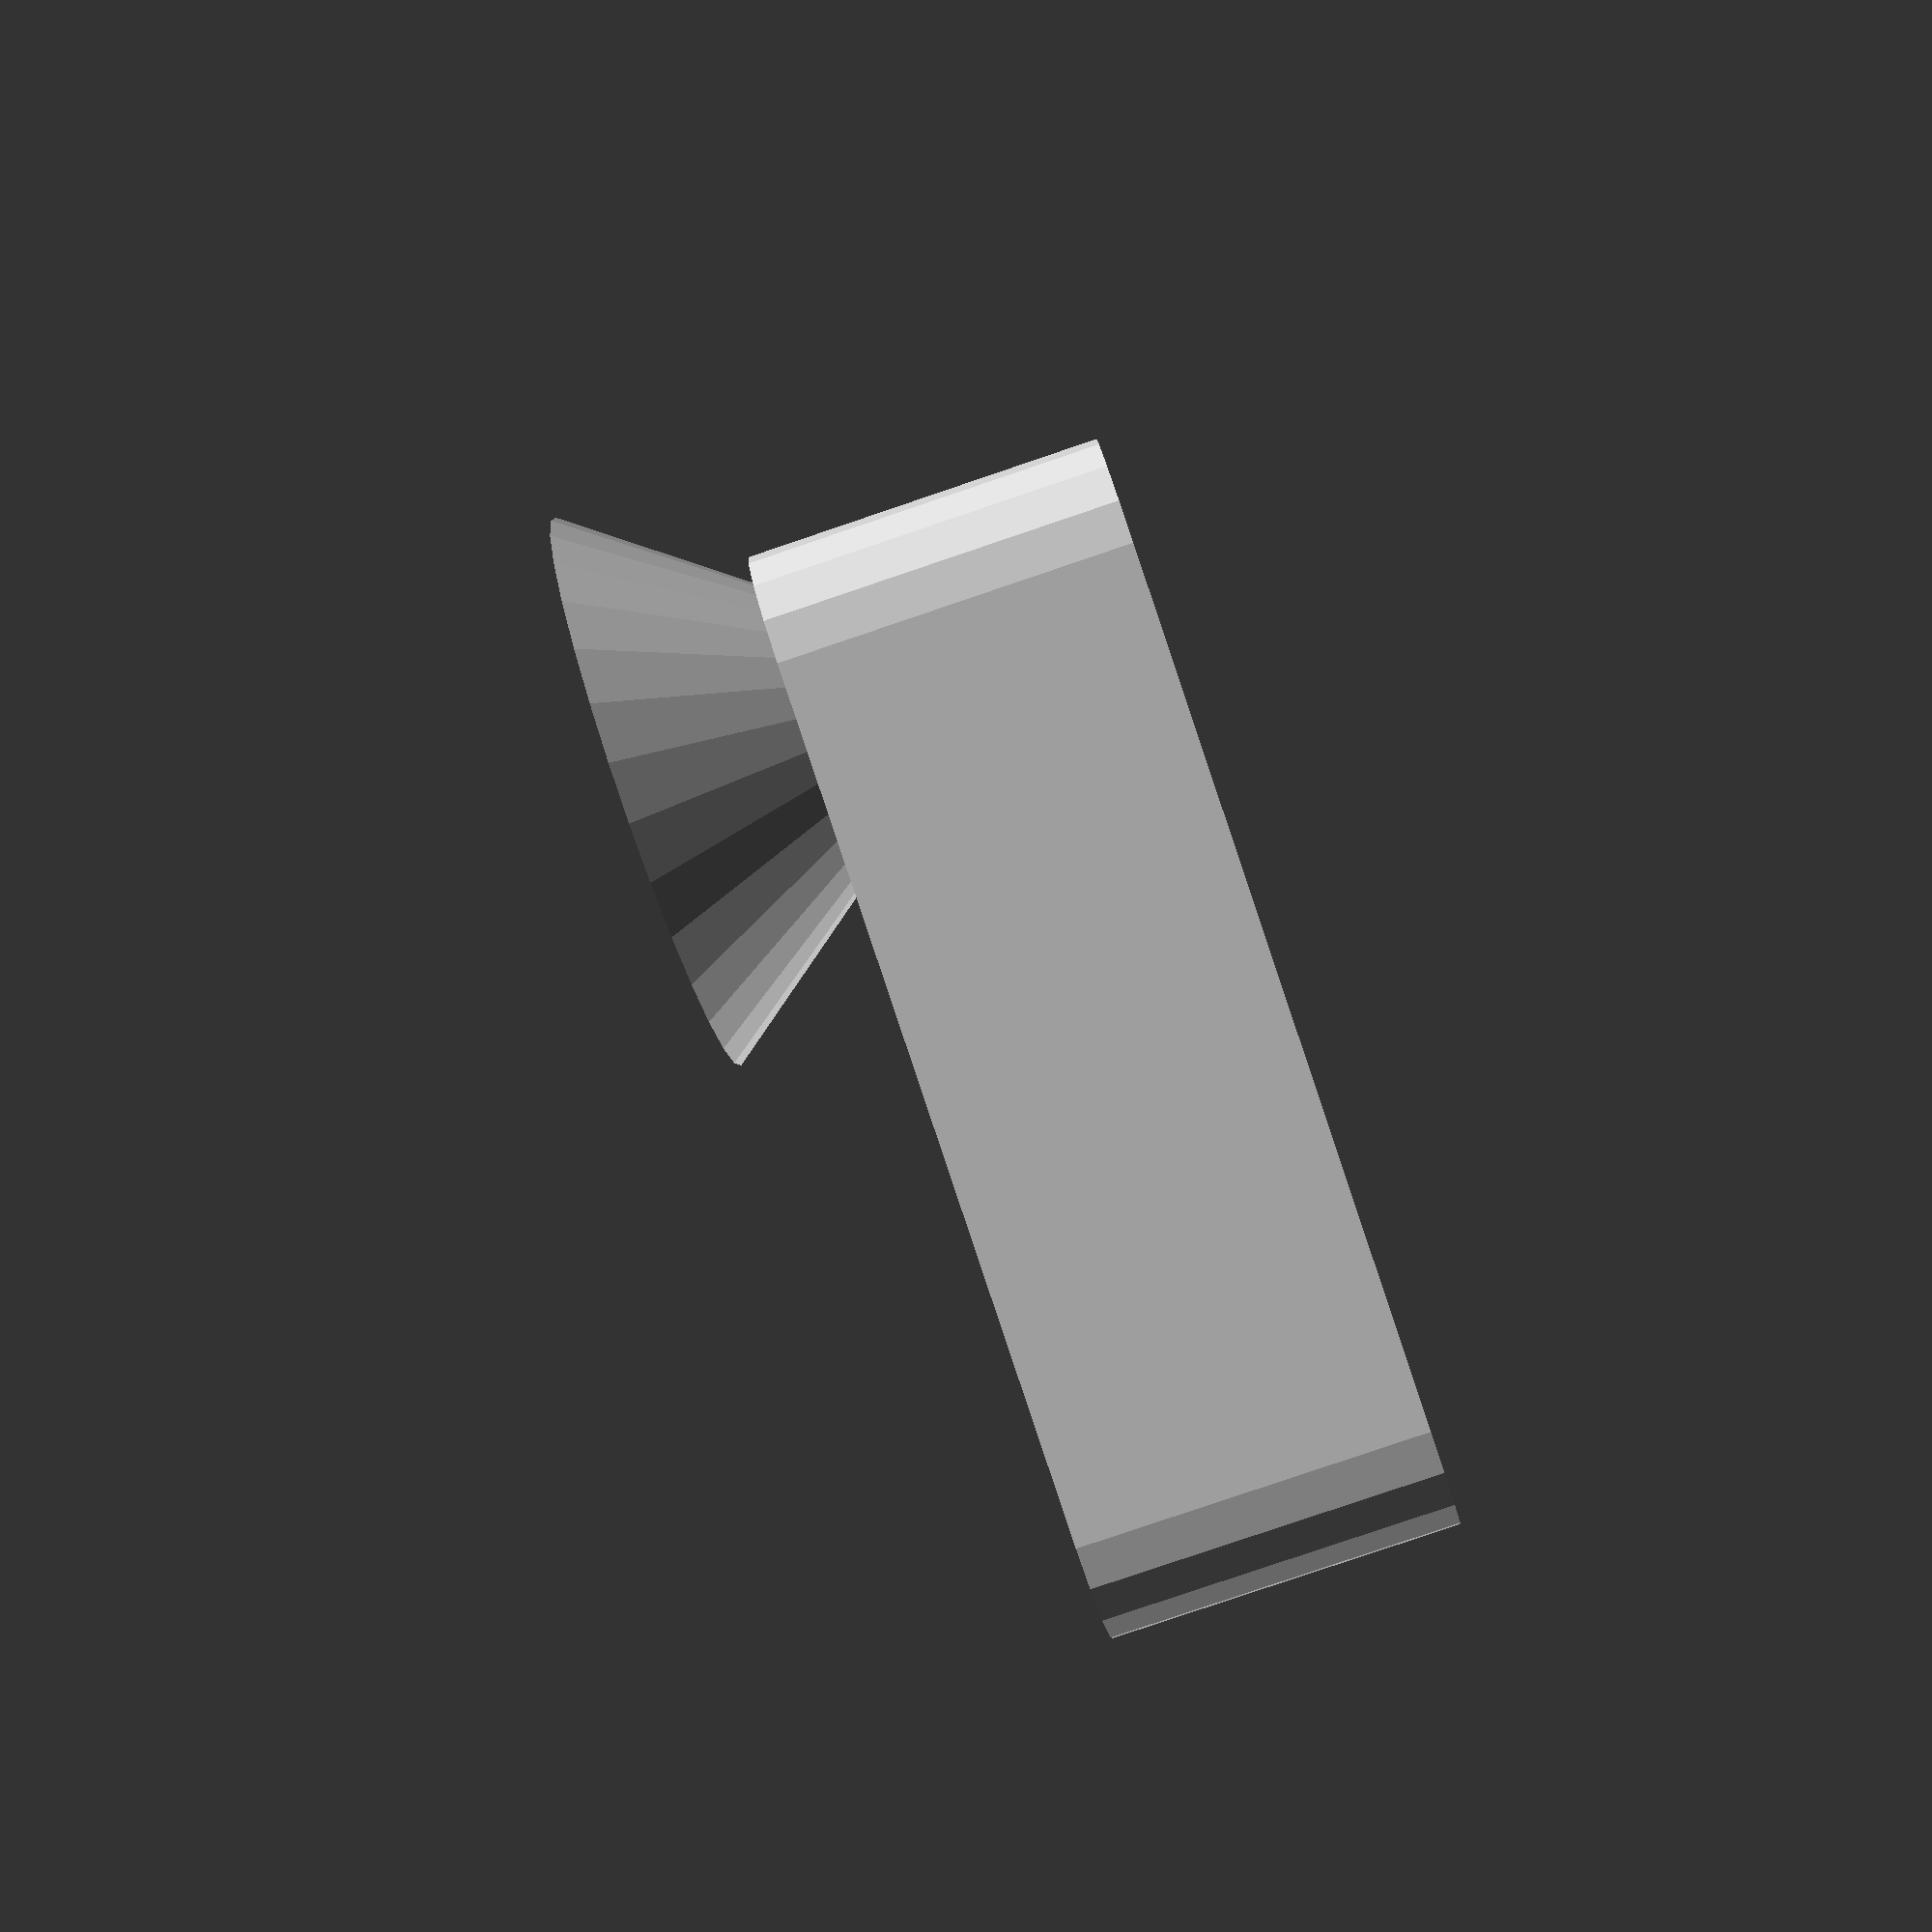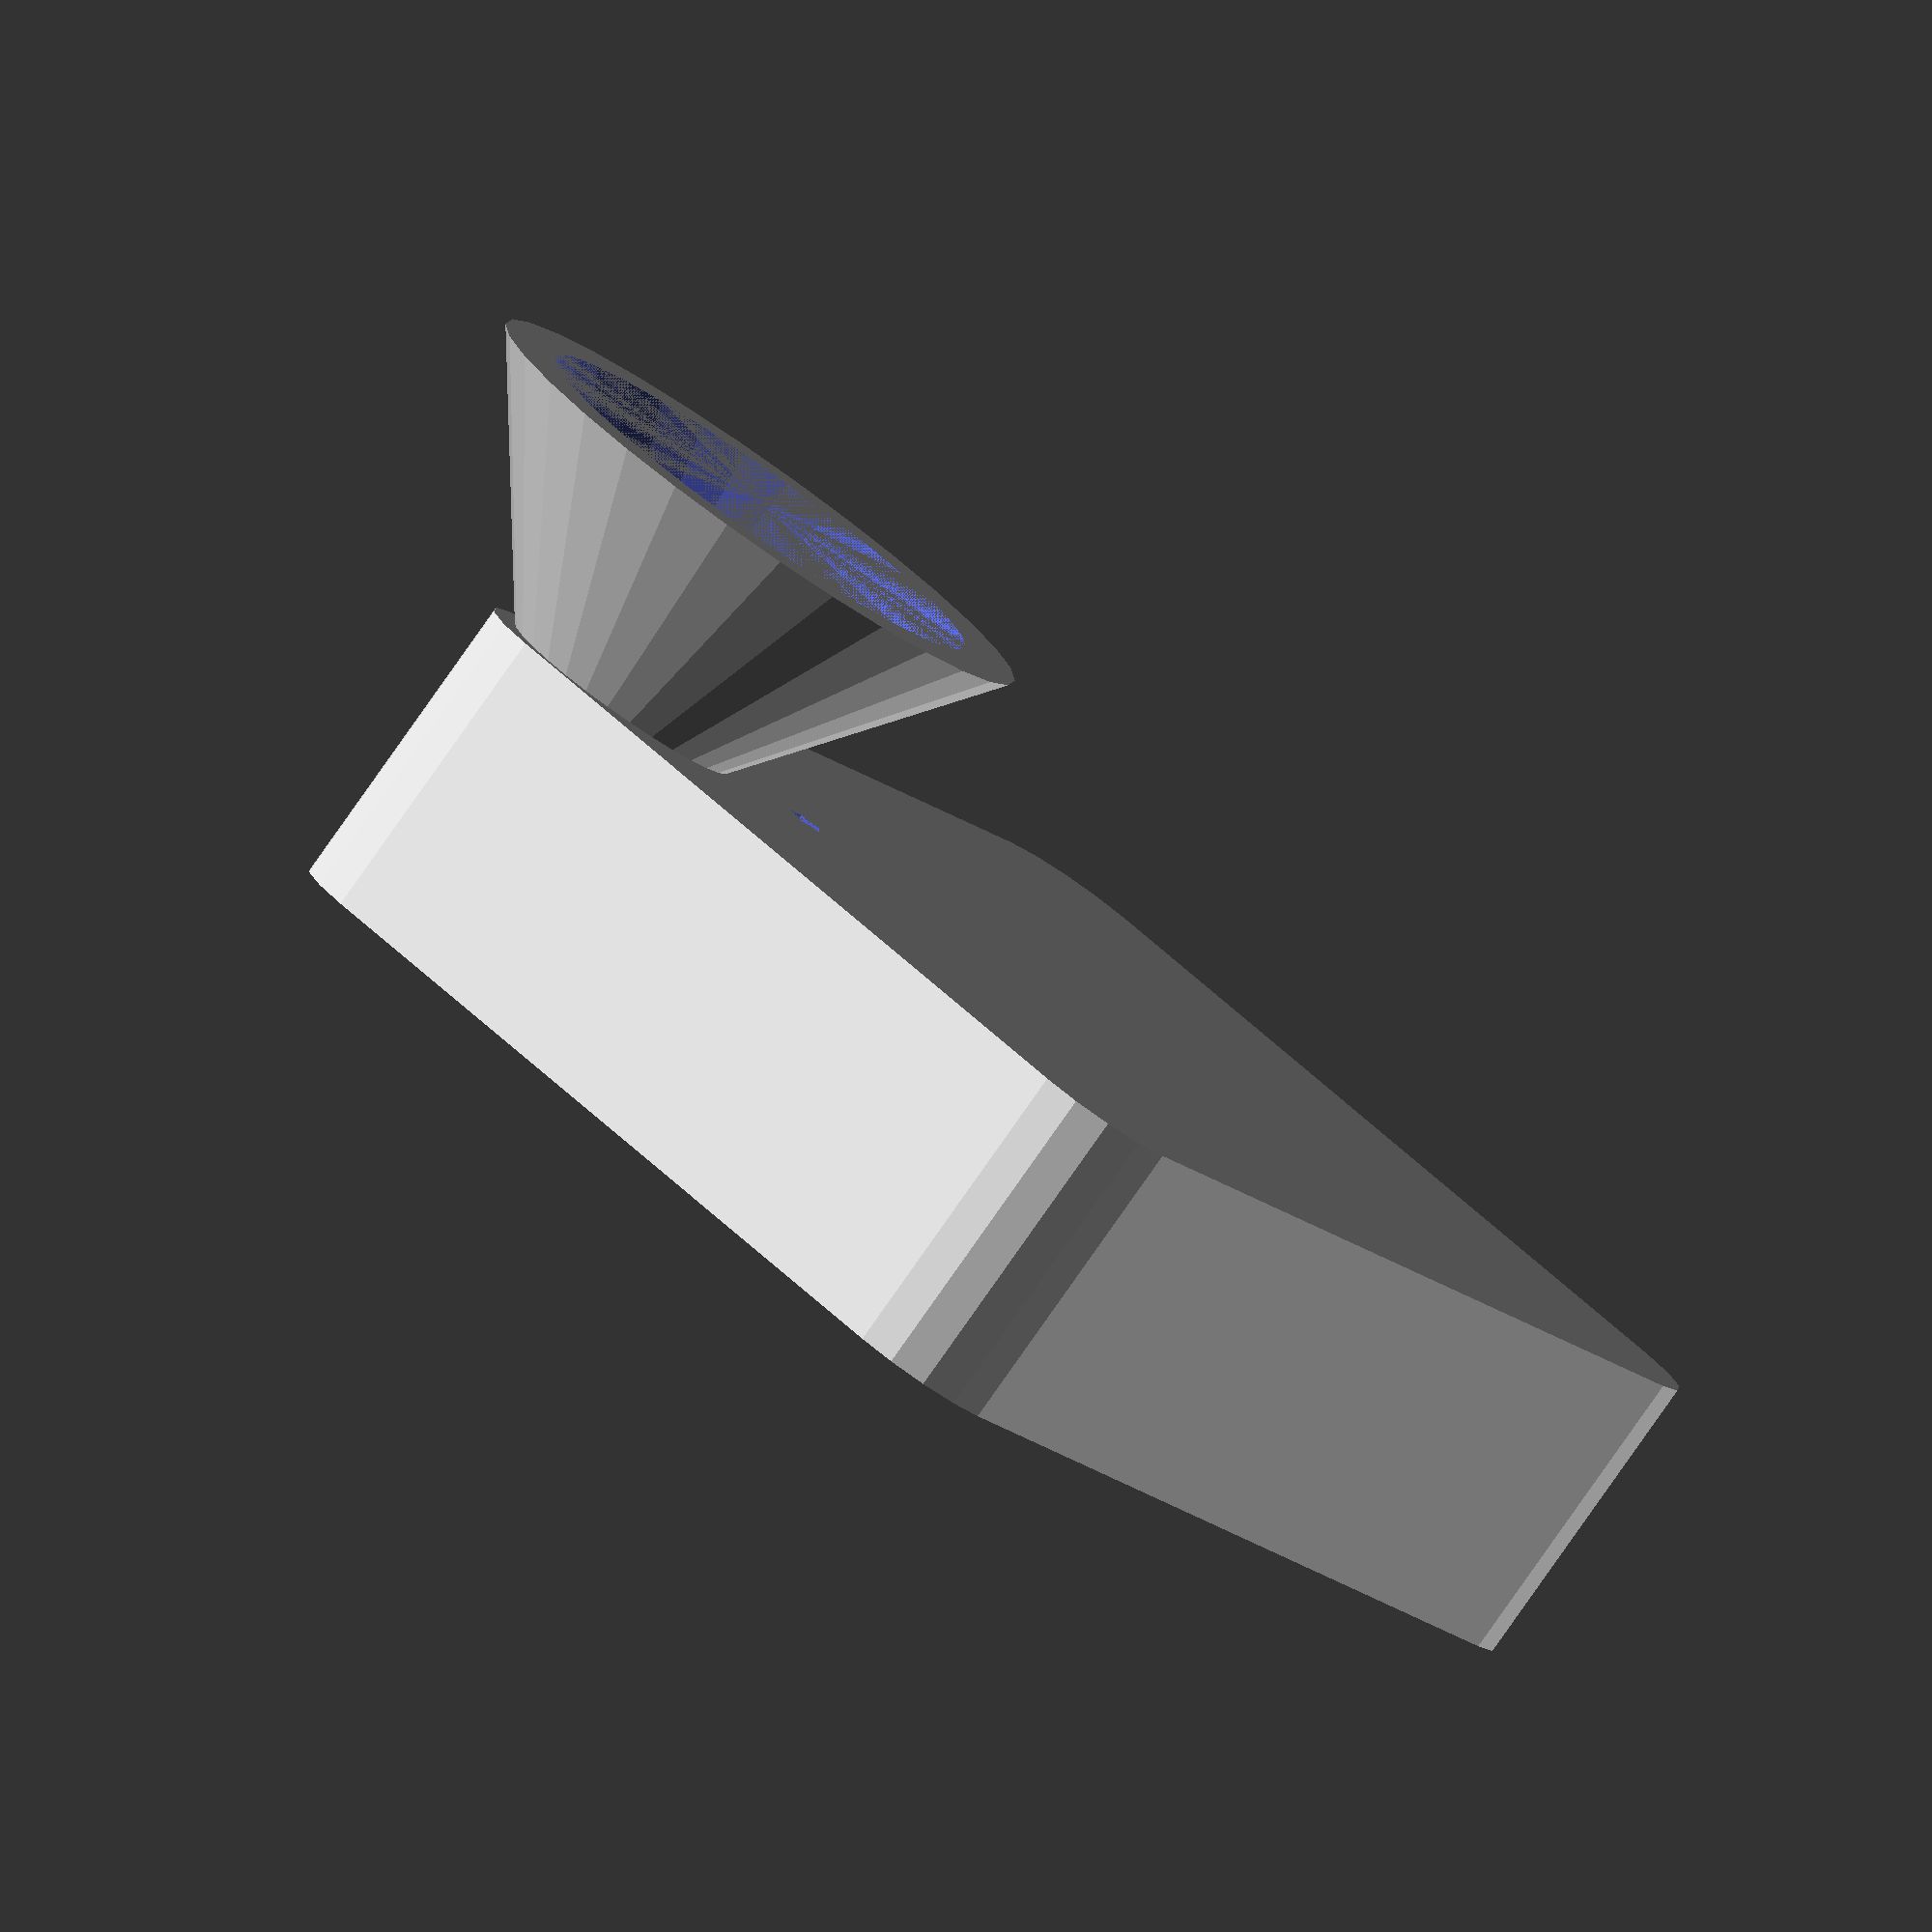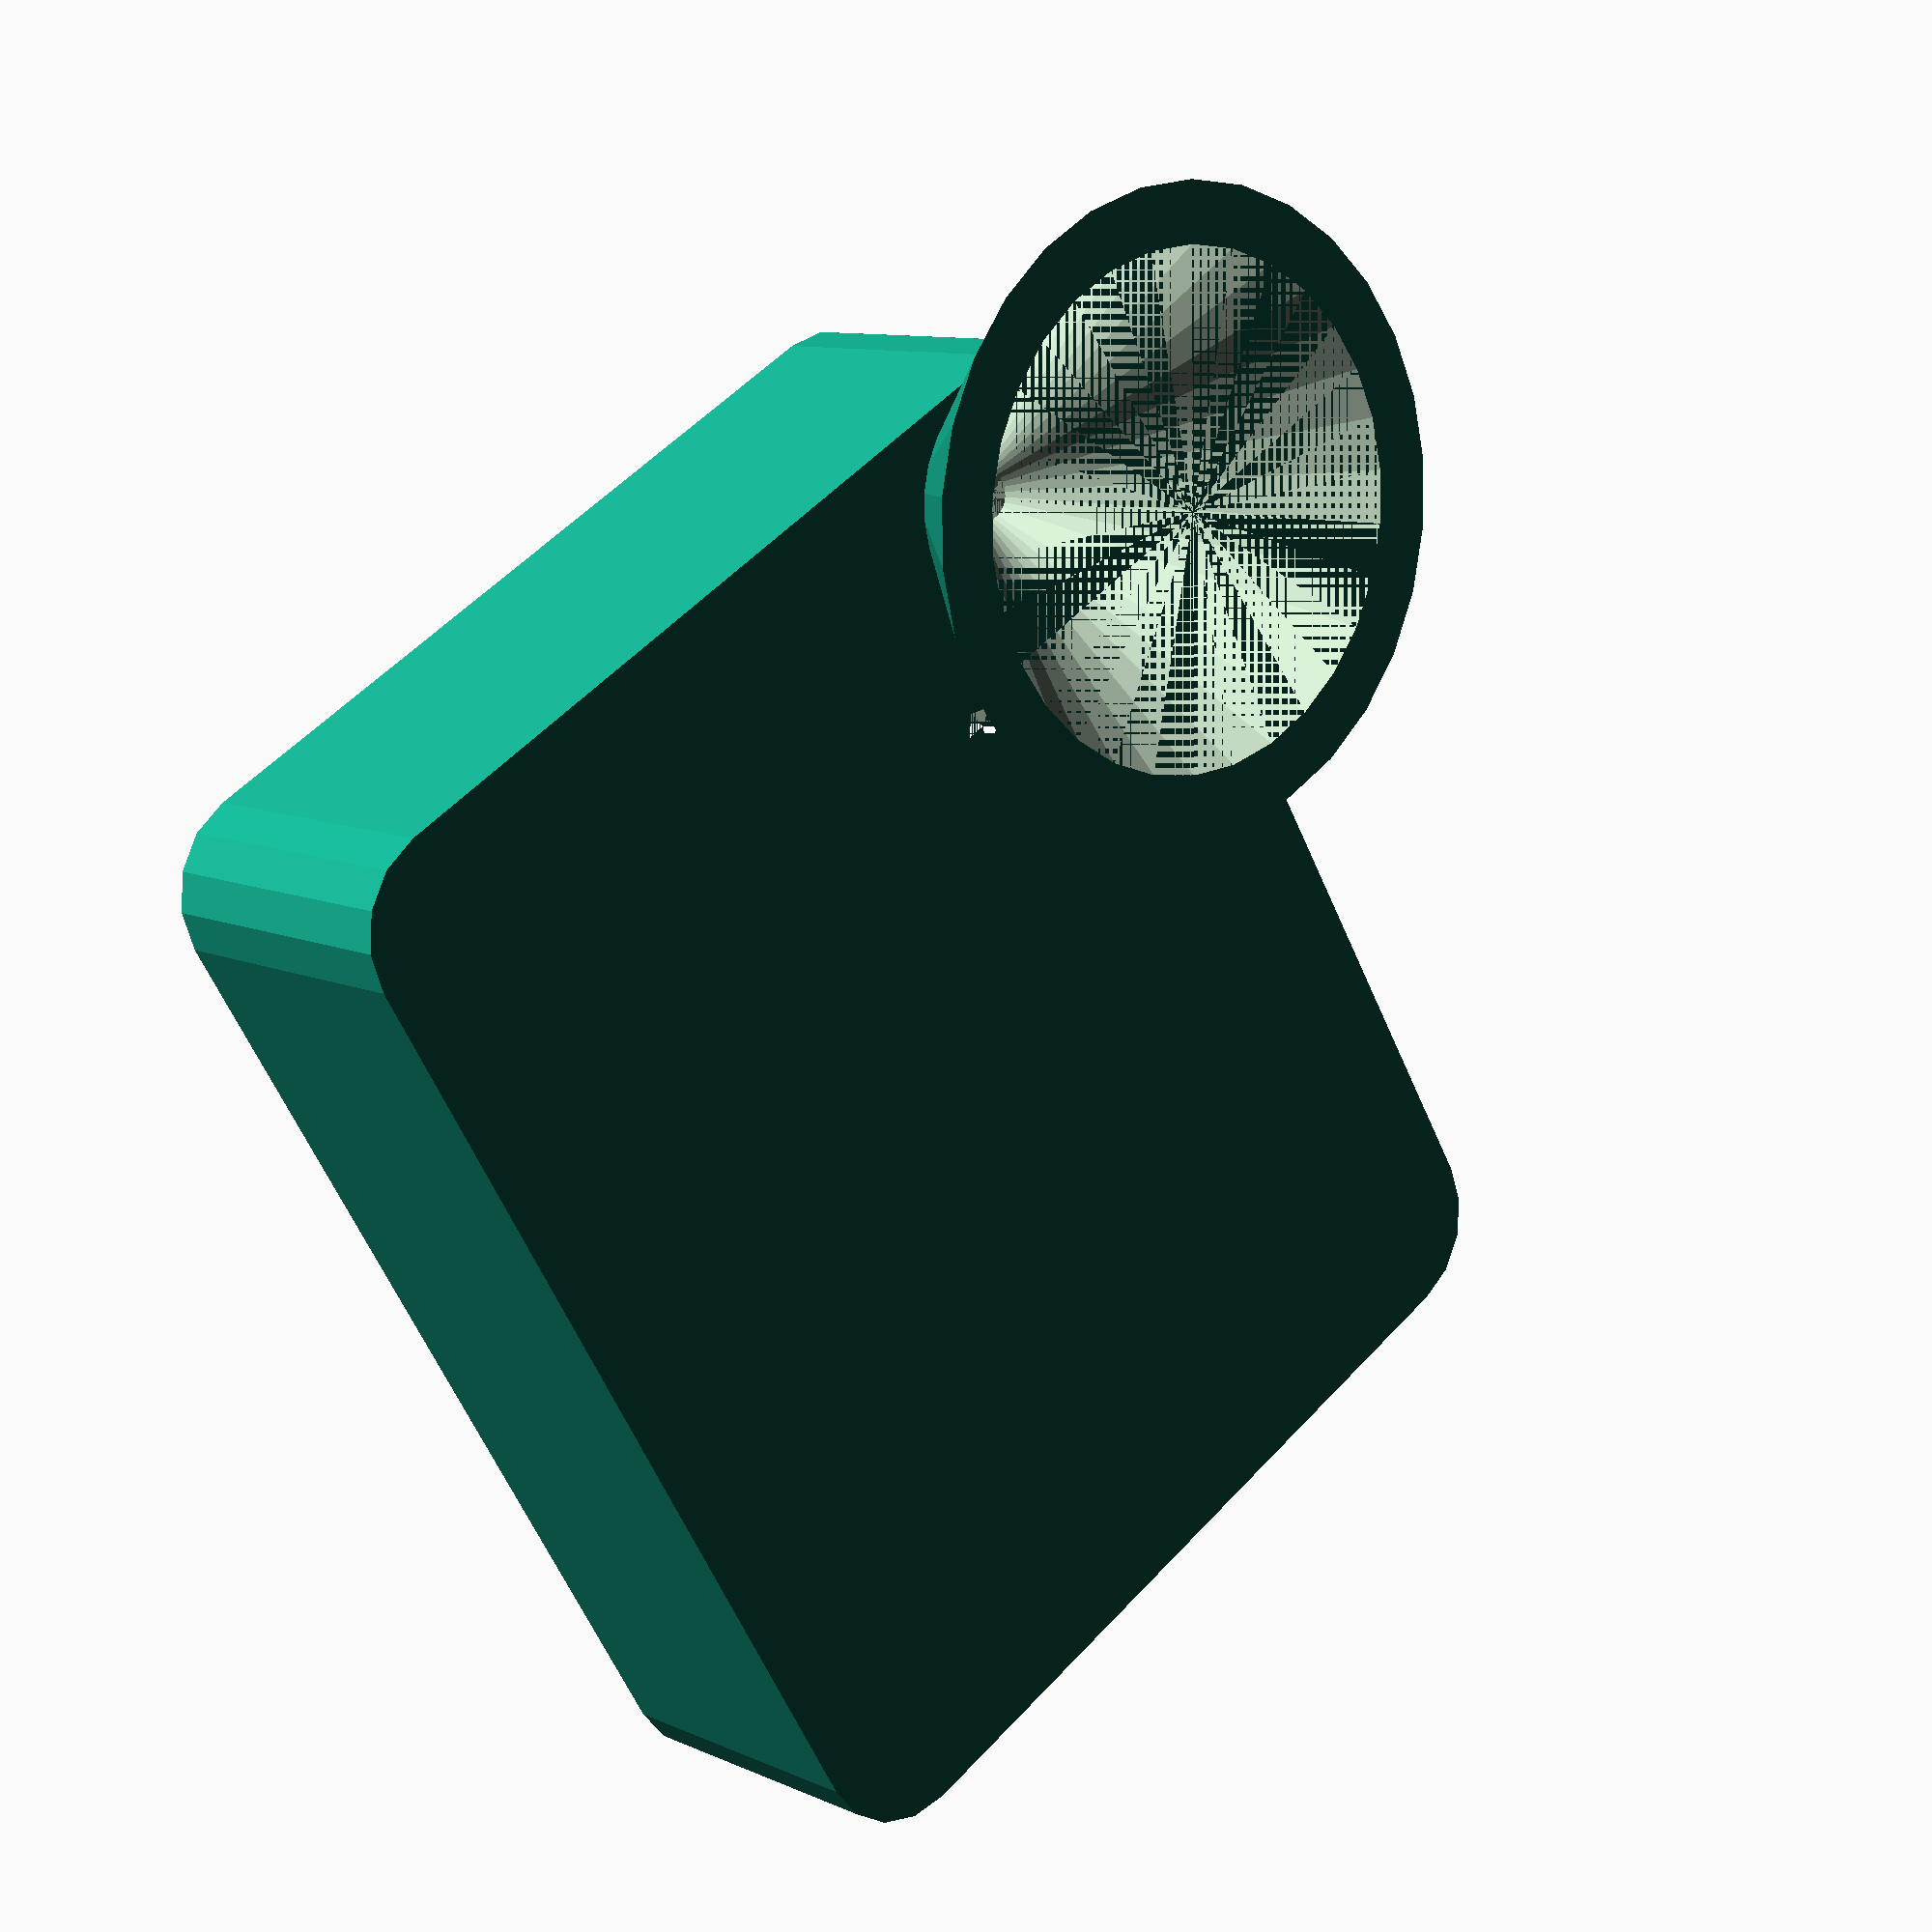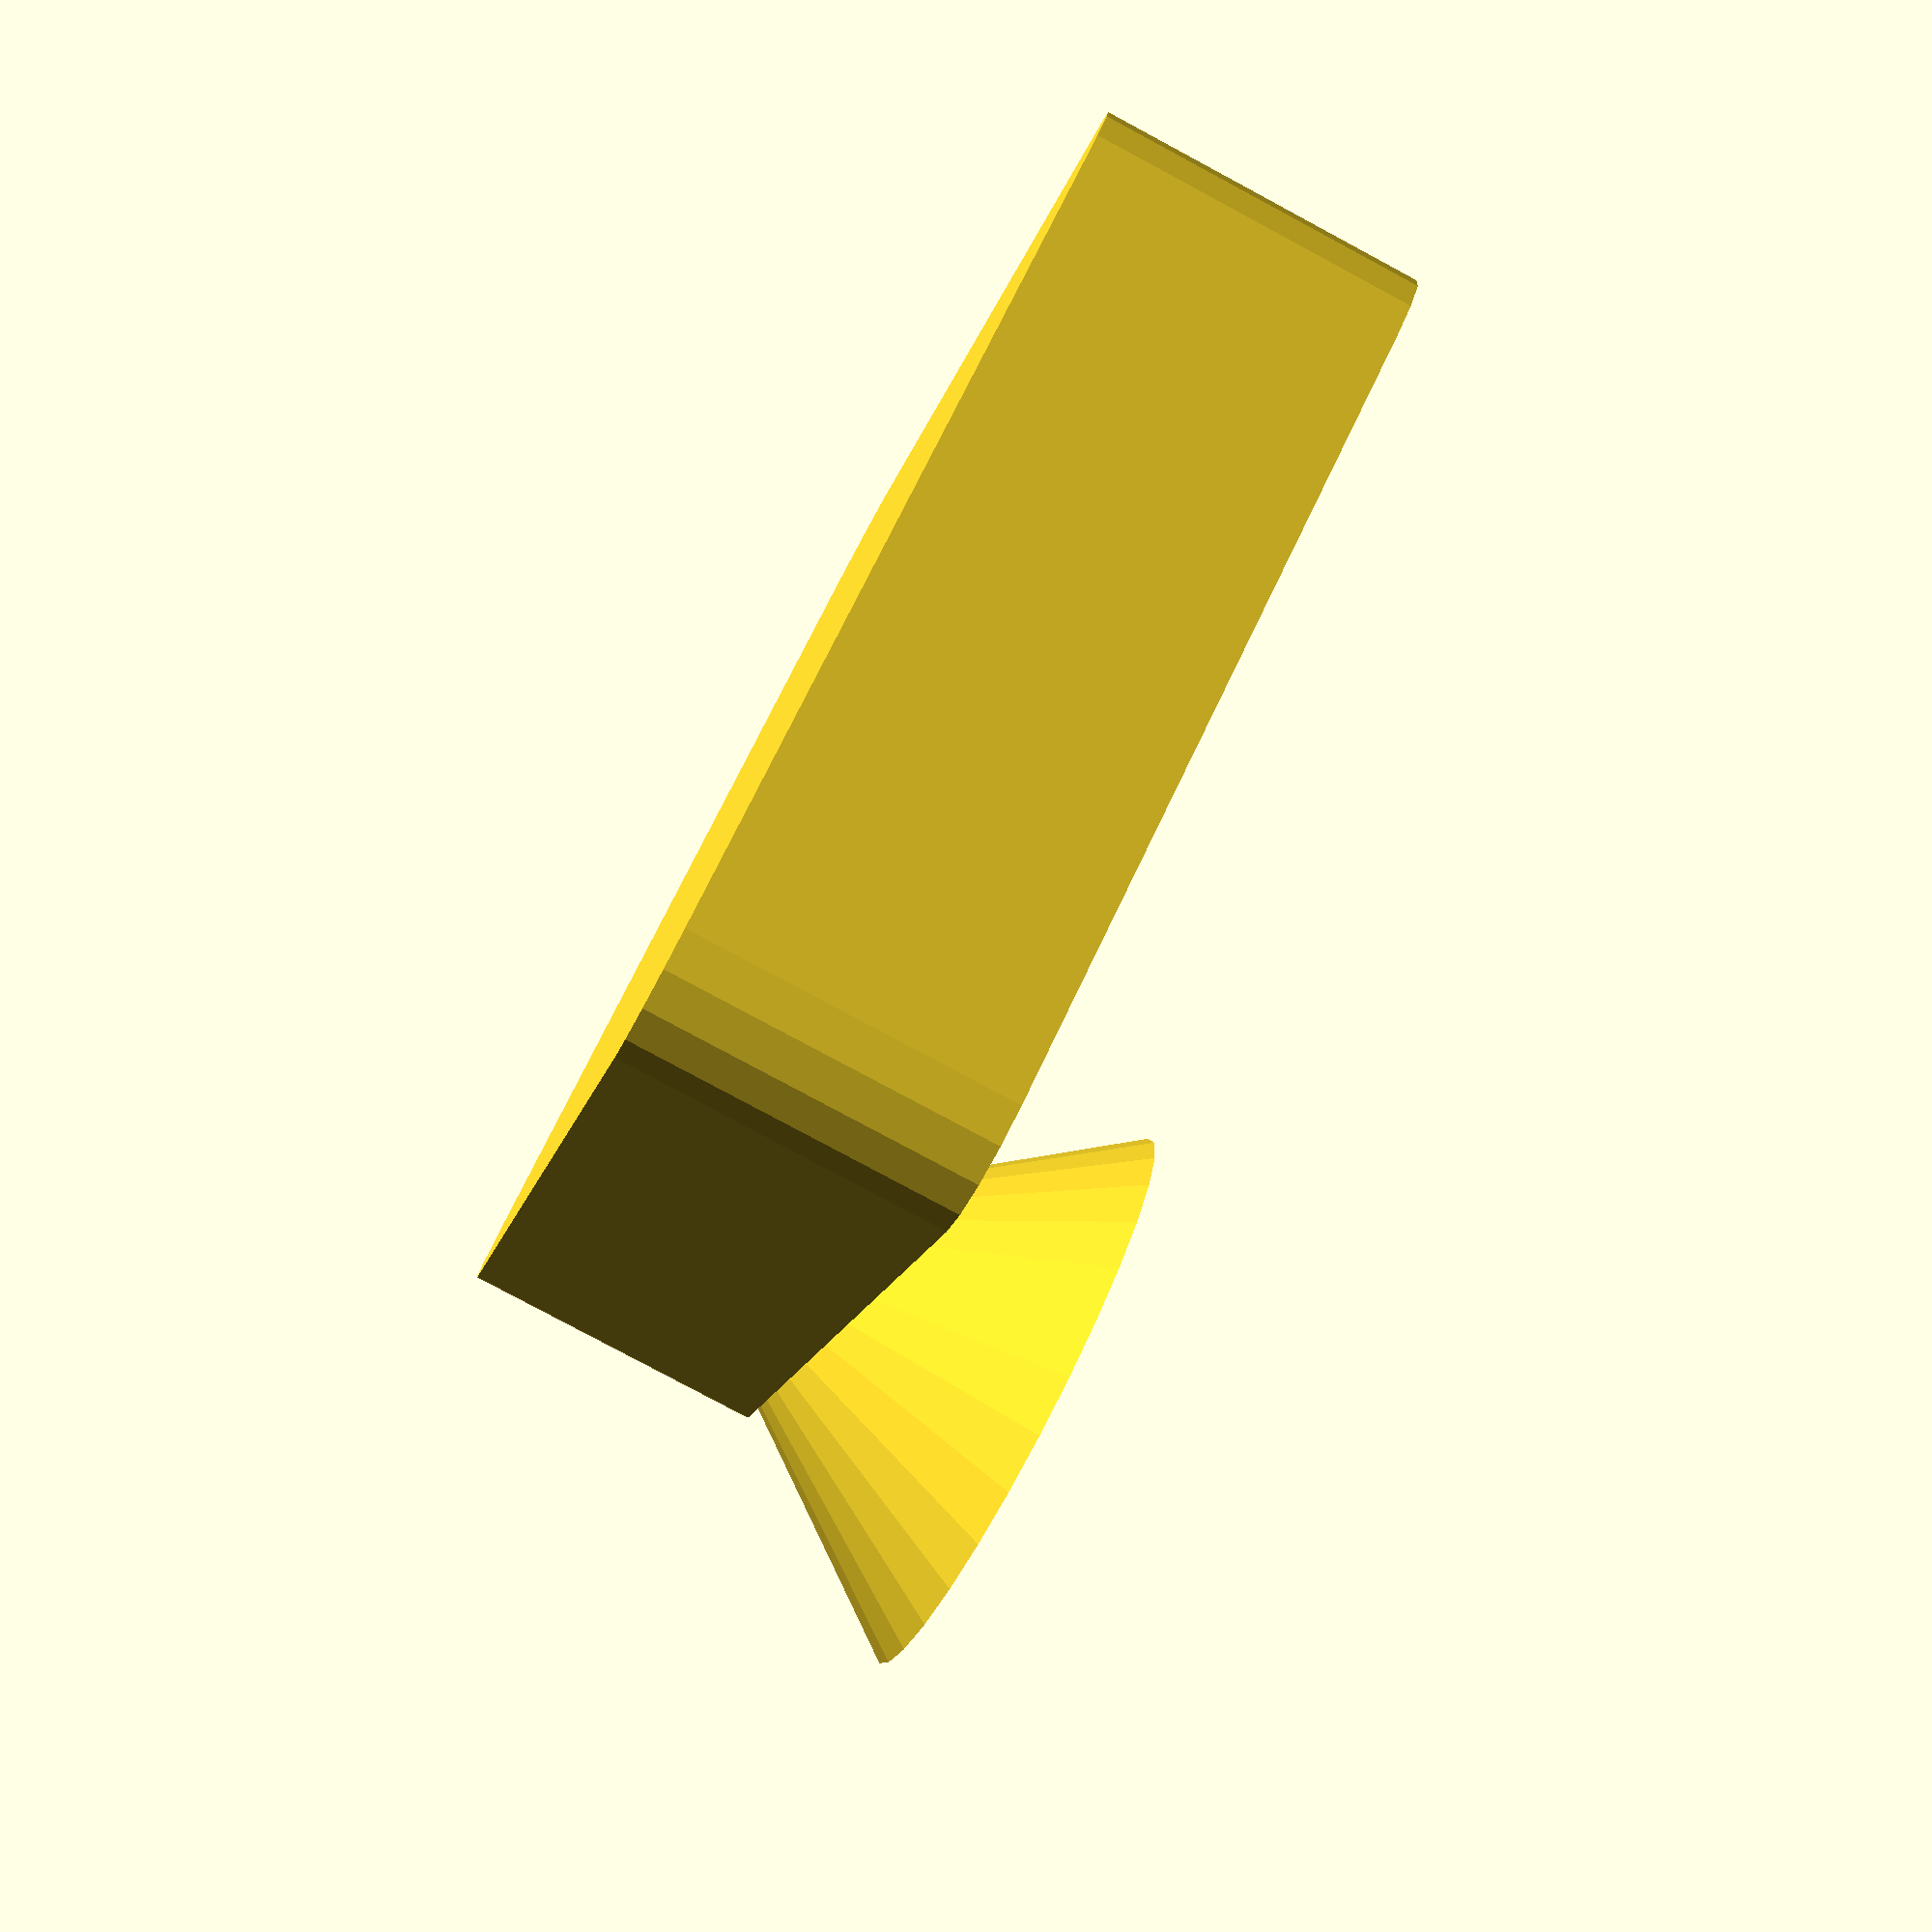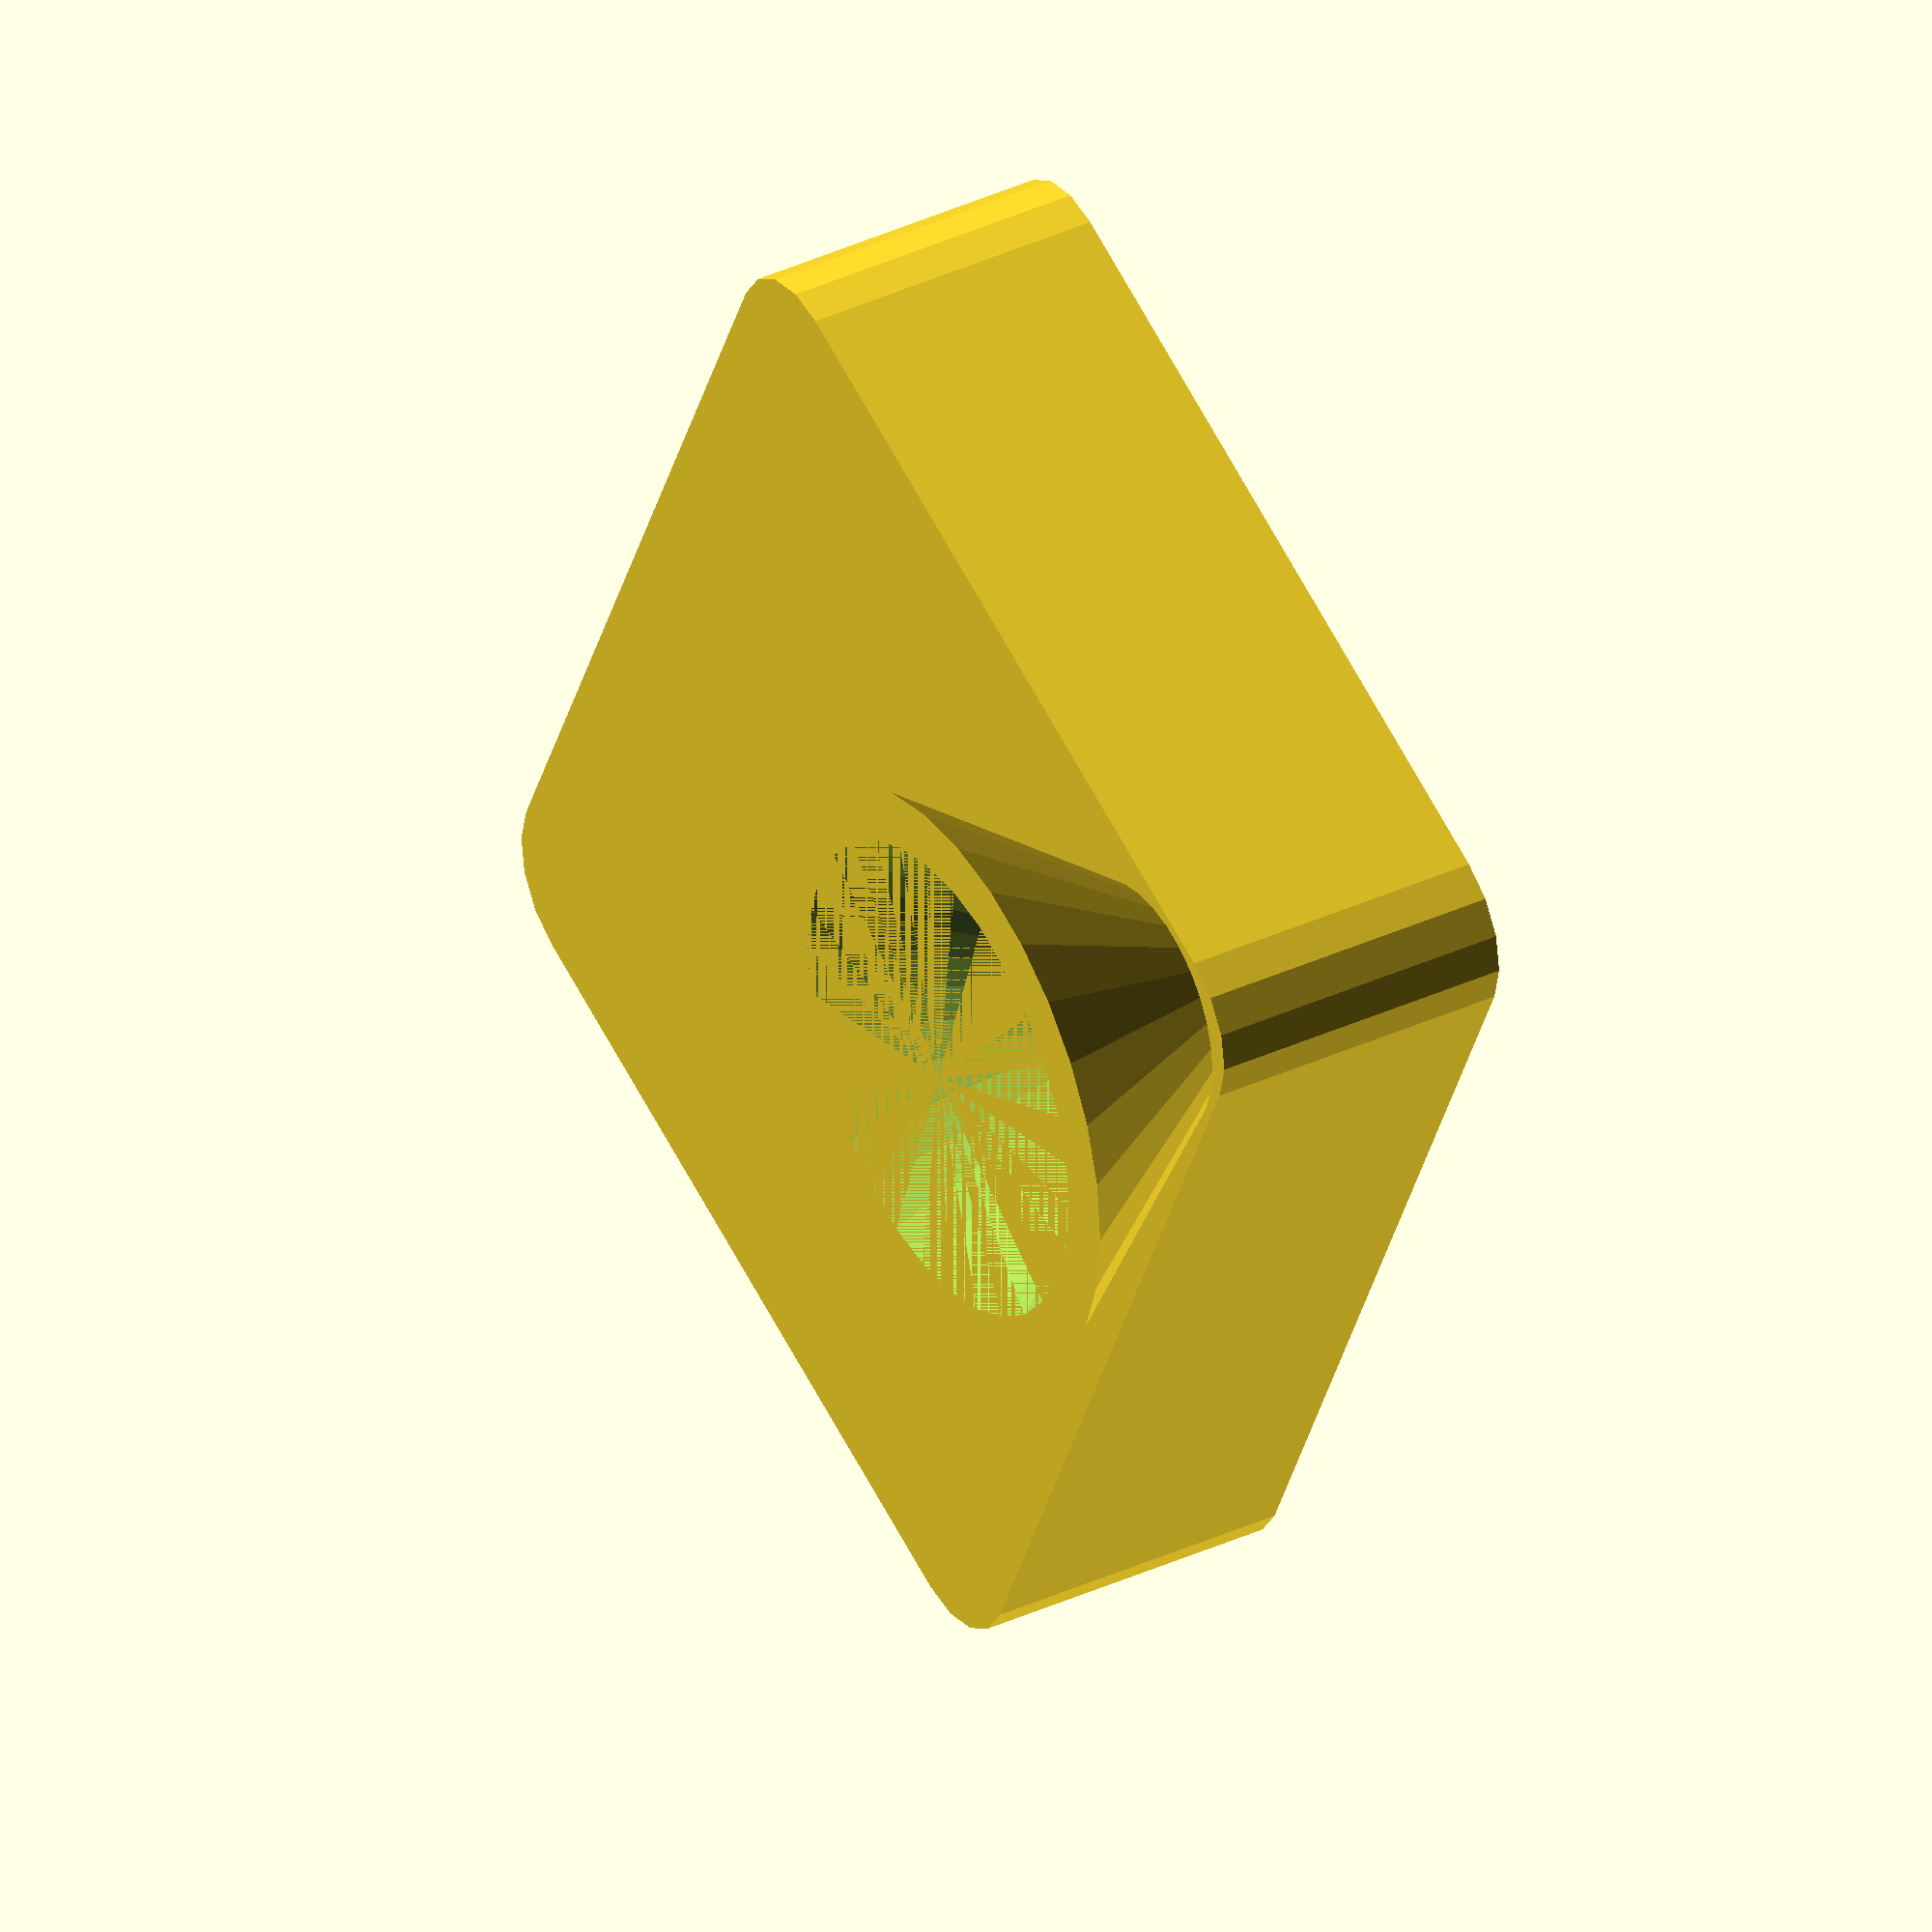
<openscad>
acceptable_epsilon=0.0001; // how much bigger to make some cuts out of the top surface. Mostly just to see it better in preview with less graphical artifacts. Can probably bet set to zero without anything bad happening.

module mold_shell(horizontal_thickness, vertical_thickness) {
	minkowski() {
		children();
		cylinder(r=horizontal_thickness, h=vertical_thickness*2, center=true);
	} 
}

module pour_sprue(pour_sprue_contact_diameter=2.5,pour_sprue_pour_diameter=25,pour_sprue_height=15) {
	cylinder(d1=pour_sprue_contact_diameter,d2=pour_sprue_pour_diameter,h=pour_sprue_height);
}

module mold_with_sprues(
	pour_sprue_locations=[]
	, air_sprue_locations=[]
	, horizontal_thickness=5
	, vertical_thickness=3
	, pour_sprue_contact_diameter=2.5
	, pour_sprue_pour_diameter=25
	, pour_sprue_height=15
	, pour_sprue_edge_thickness=3
	, air_sprue_diameter = 2
	) {
	difference() {  // We'll make the mold and cut out the appropriate sprue holes
		union() { // the solid part.
			mold_shell(horizontal_thickness, vertical_thickness) {
				children();
			}
			for (loc = pour_sprue_locations) {
				translate(loc) {
					cylinder(d1 = pour_sprue_contact_diameter+ 2*pour_sprue_edge_thickness,
					d2 = pour_sprue_pour_diameter + 2*pour_sprue_edge_thickness, 
					h = pour_sprue_height);
				}
			}
		} 
		union() {
			children();
			for (loc = pour_sprue_locations) {
				translate(loc) {
					pour_sprue(pour_sprue_contact_diameter,pour_sprue_pour_diameter,pour_sprue_height+acceptable_epsilon);
				}
			}
			for (loc = air_sprue_locations) {
				translate(loc) {
					cylinder(d = air_sprue_diameter, h = vertical_thickness + acceptable_epsilon);
				}
			}

		}
	}
}

mold_with_sprues(pour_sprue_locations = [ [2, 2, 10] ], air_sprue_locations = [ [10, 10, 10] ]) 
	cube([40,50,10]);

</openscad>
<views>
elev=82.1 azim=174.1 roll=108.7 proj=p view=solid
elev=261.5 azim=217.5 roll=215.1 proj=o view=wireframe
elev=350.6 azim=149.1 roll=319.7 proj=p view=wireframe
elev=80.8 azim=206.6 roll=241.8 proj=p view=wireframe
elev=143.6 azim=24.9 roll=121.3 proj=o view=solid
</views>
